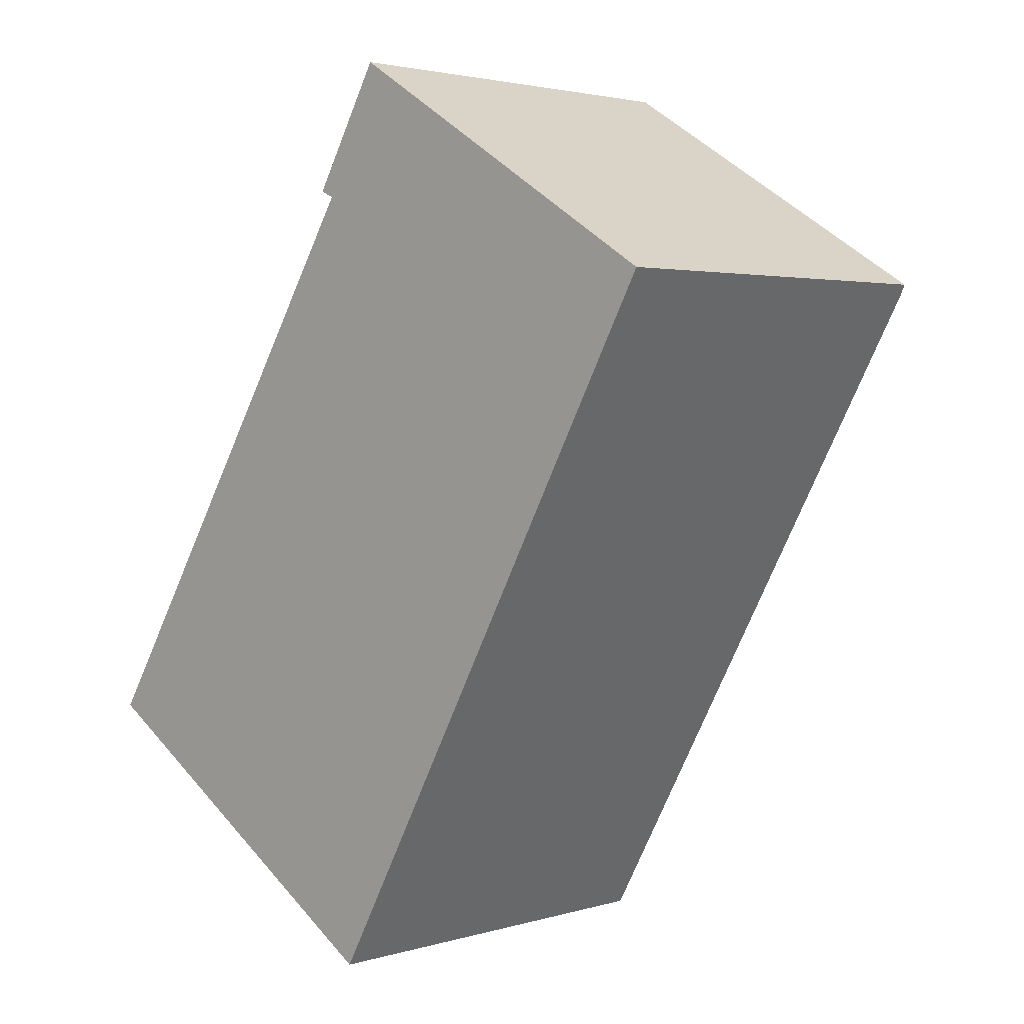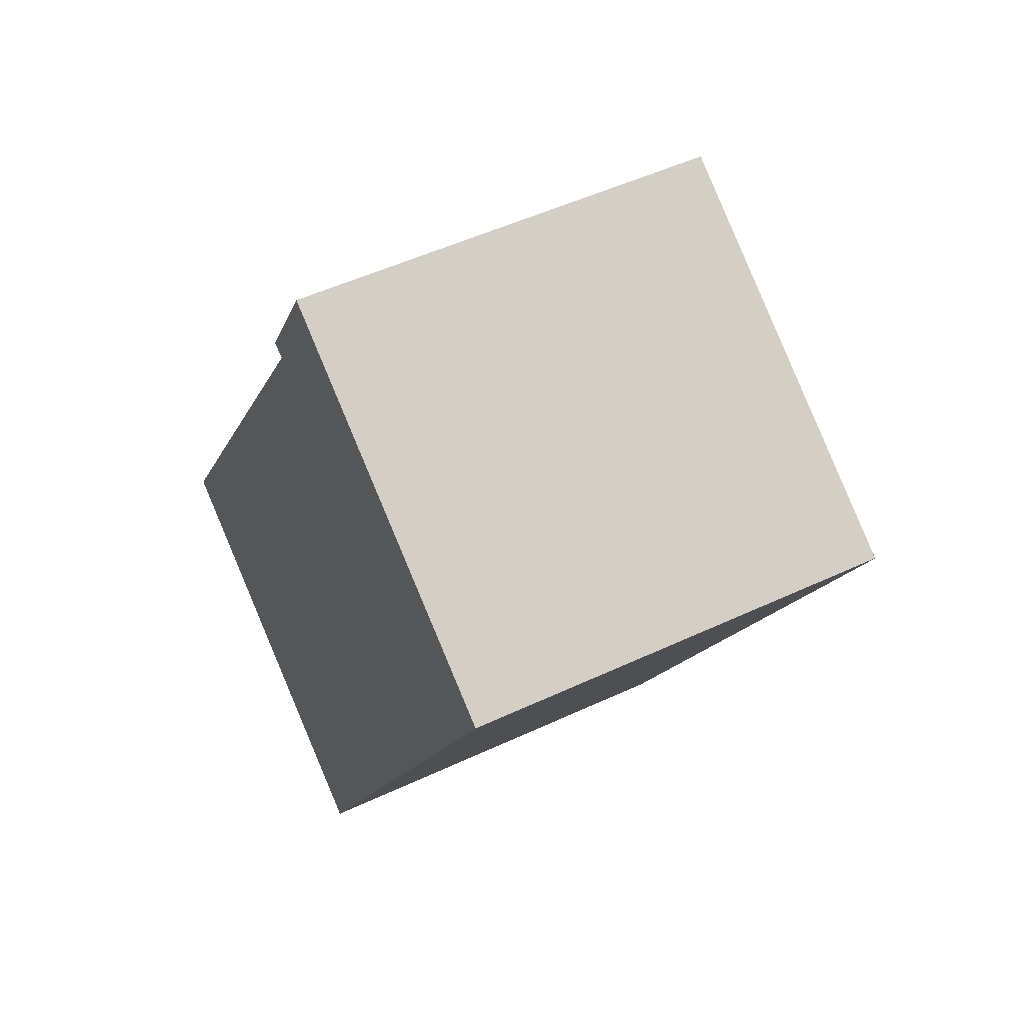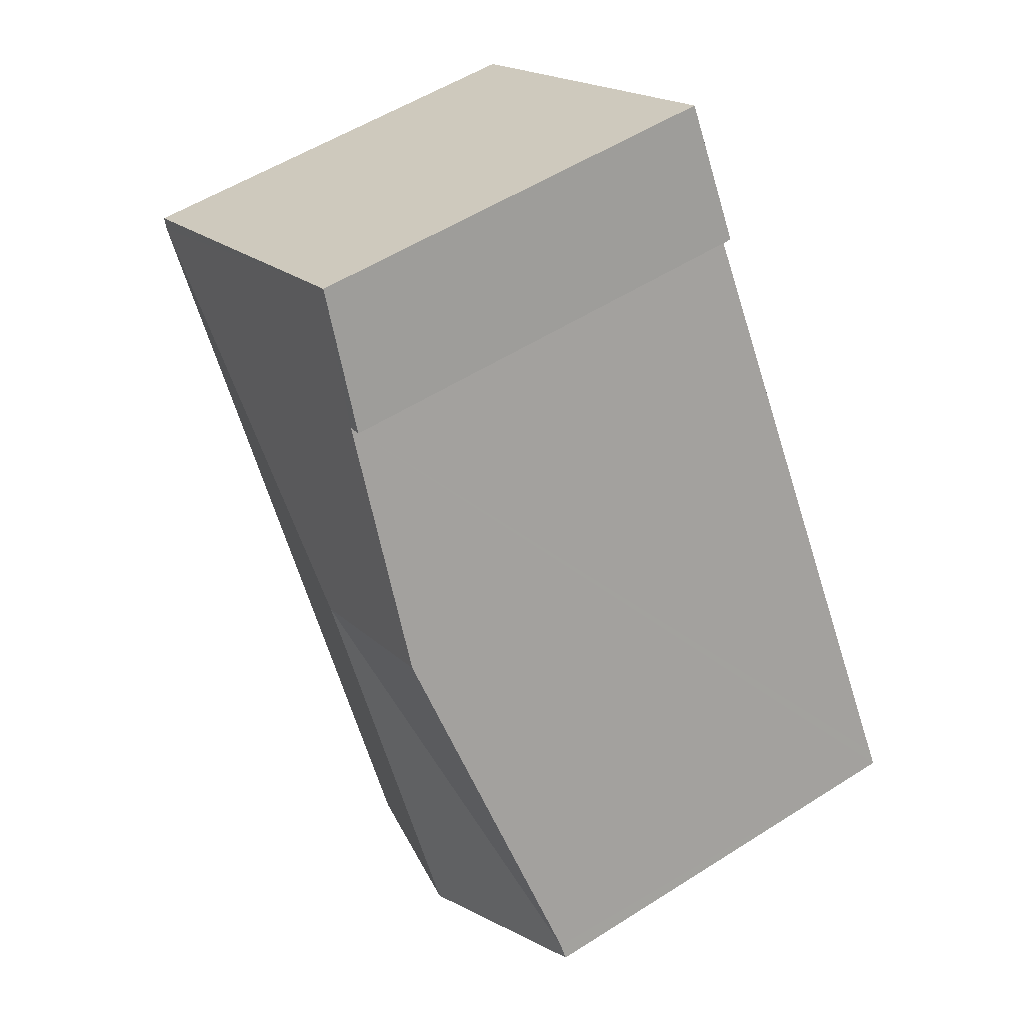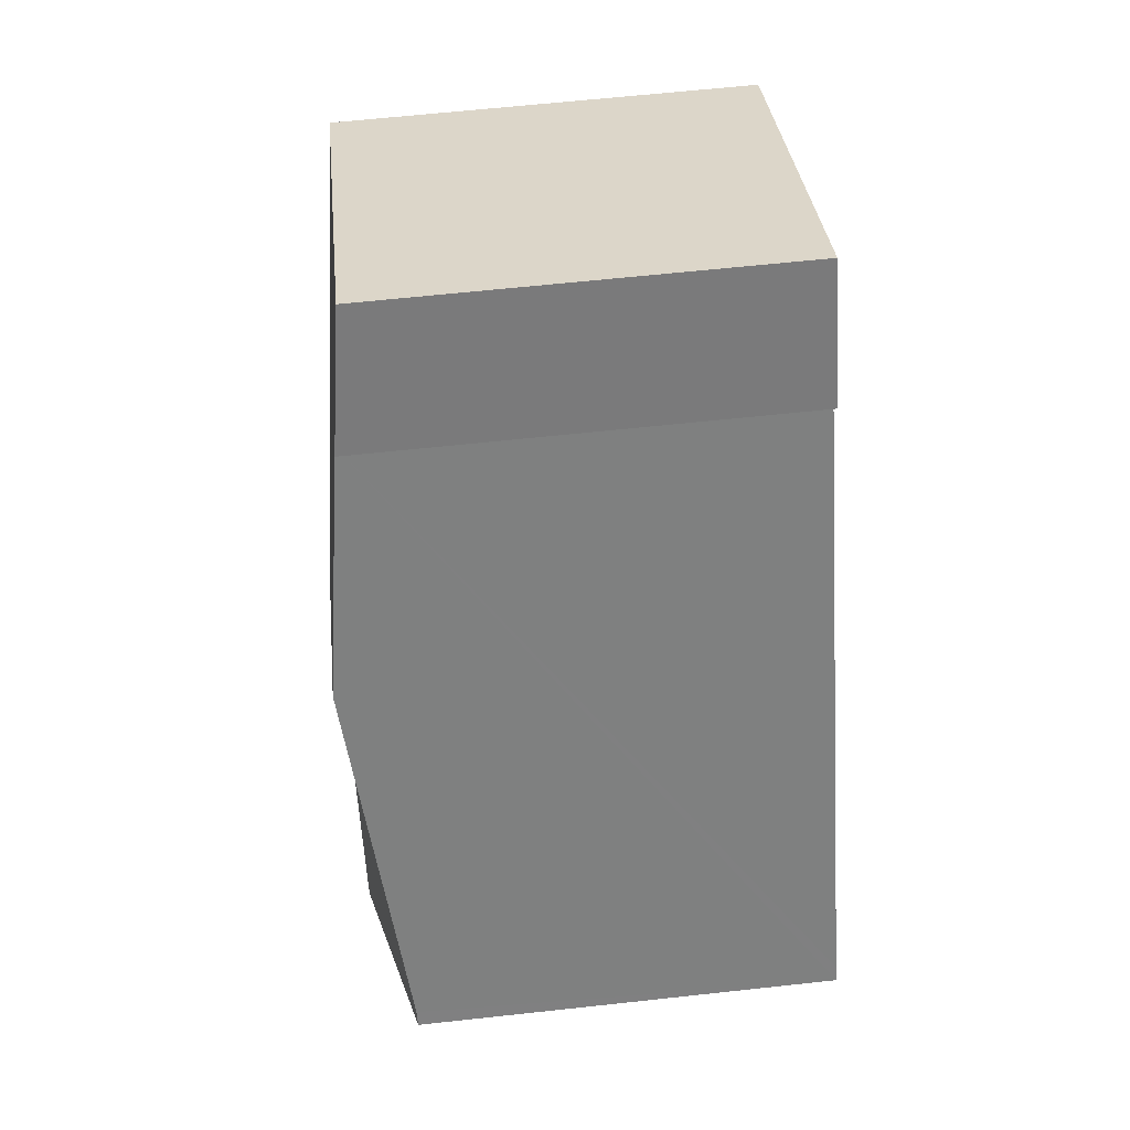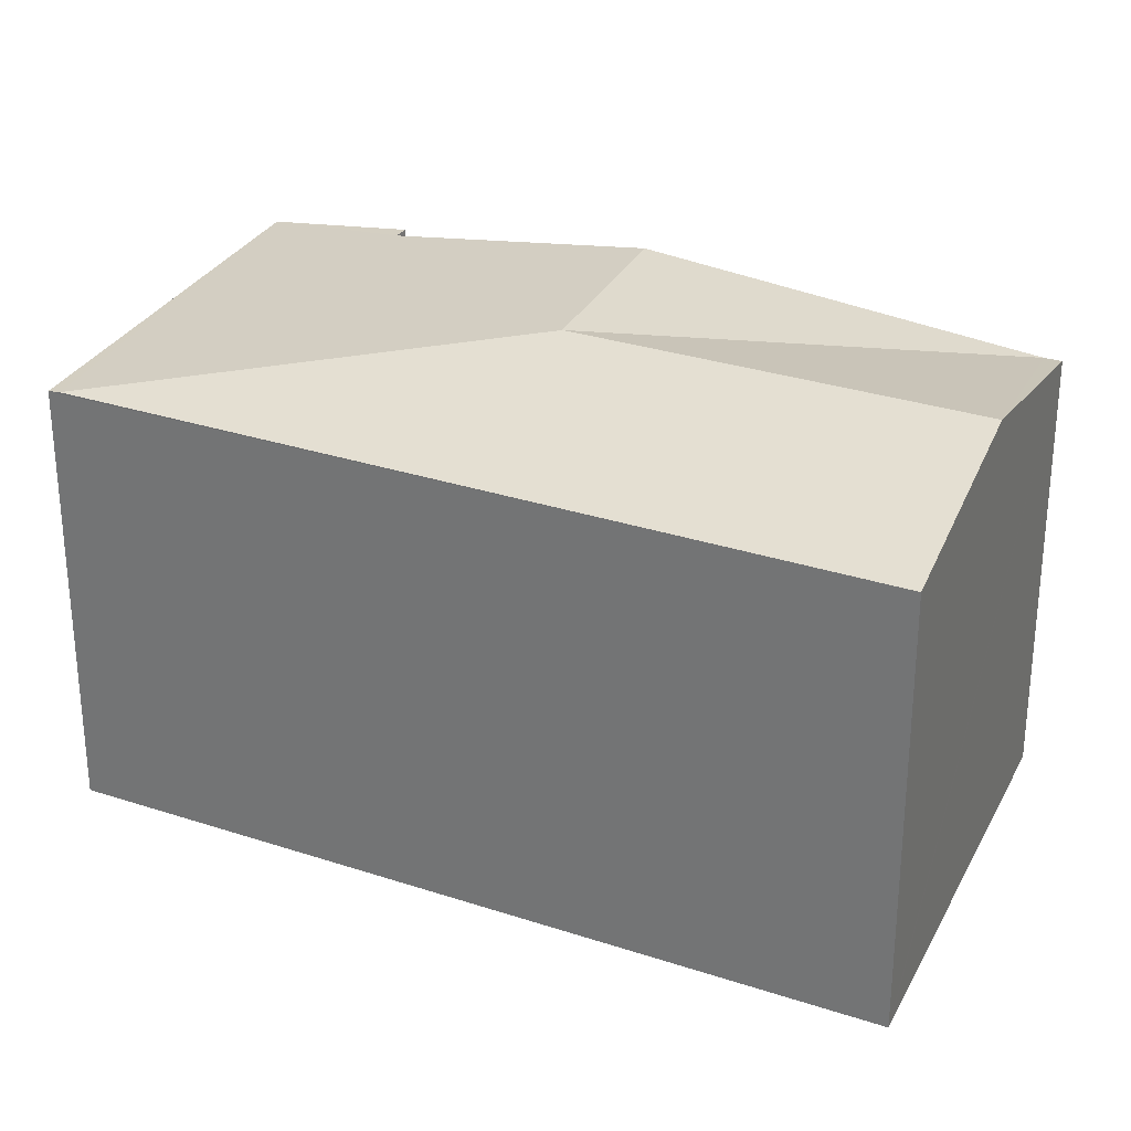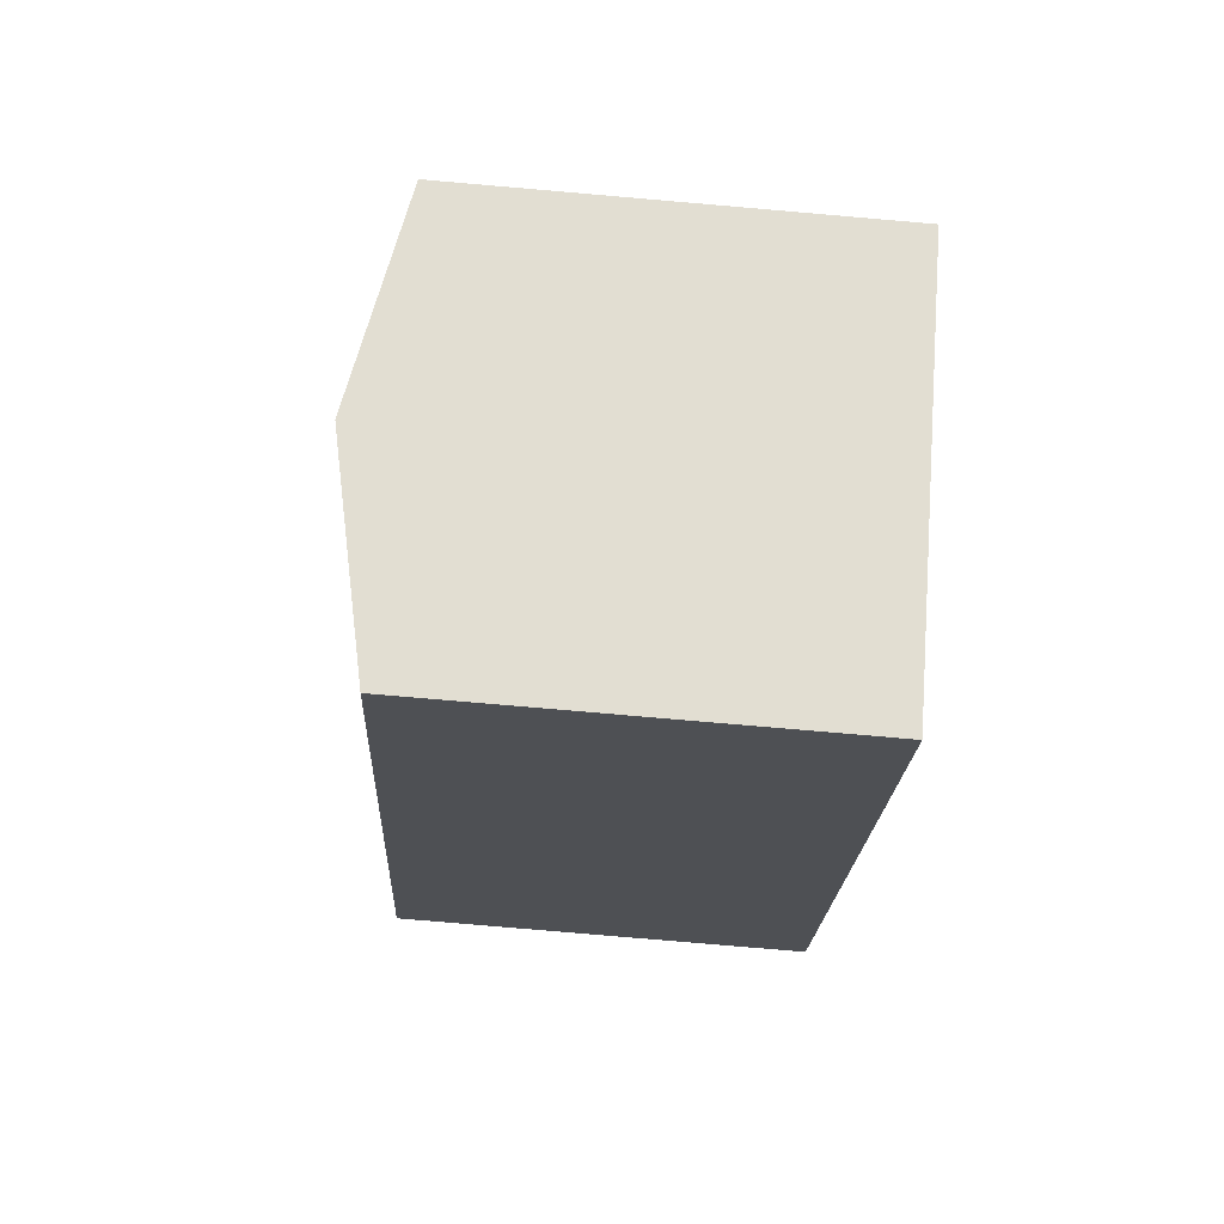
<metadata>
{"format":"obj","ext":"obj","renderer":"f3d","projection":"perspective","resolution":1024,"background":"white","views":[{"elev":2.7,"azim":44.2,"up":"+Z"},{"elev":50.6,"azim":62.8,"up":"+Z"},{"elev":54.2,"azim":-124.1,"up":"+Z"},{"elev":62.9,"azim":-96.3,"up":"+Z"},{"elev":29.7,"azim":145.0,"up":"+Y"},{"elev":-79.5,"azim":-94.9,"up":"+Z"}]}
</metadata>
<code>
v  2.973 3.637 1.821
v  0.07 3.303 0.11
v  1.67 3.637 2.637
v  5.929 3.297 3.562
v  3.206 3.288 5.36
v  5.974 3.286 3.644
v  2.746 3.412 4.336
v  2.633 3.414 4.389
v  2.887 3.306 -1.811
v  2.927 3.297 -1.836
v  1.453 3.637 -0.912
v  0 3.301 2.021e-16
v  0 0 0
v  0.07 -6.736e-18 0.11
v  1.67 -1.615e-16 2.637
v  2.746 -2.655e-16 4.336
v  2.633 -2.687e-16 4.389
v  3.206 -3.282e-16 5.36
v  2.927 1.124e-16 -1.836
v  2.887 1.109e-16 -1.811
v  1.453 5.584e-17 -0.912
v  5.974 -2.231e-16 3.644
v  5.929 -2.181e-16 3.562
g defaultobject
f 1 2 3
f 4 5 6
f 5 4 1
f 5 1 7
f 7 1 3
f 8 5 7
f 9 4 10
f 4 9 11
f 4 11 1
f 2 11 12
f 11 2 1
f 13 2 12
f 2 13 3
f 3 13 7
f 7 13 14
f 7 14 15
f 7 15 16
f 17 5 8
f 5 17 18
f 7 17 8
f 17 7 16
f 19 9 10
f 9 19 11
f 11 19 12
f 12 19 20
f 12 20 21
f 12 21 13
f 18 6 5
f 6 18 22
f 6 10 4
f 10 6 22
f 10 22 19
f 19 22 23
f 17 22 18
f 22 17 23
f 23 17 16
f 23 16 19
f 19 16 15
f 19 15 14
f 19 14 13
f 19 13 21
f 19 21 20

</code>
